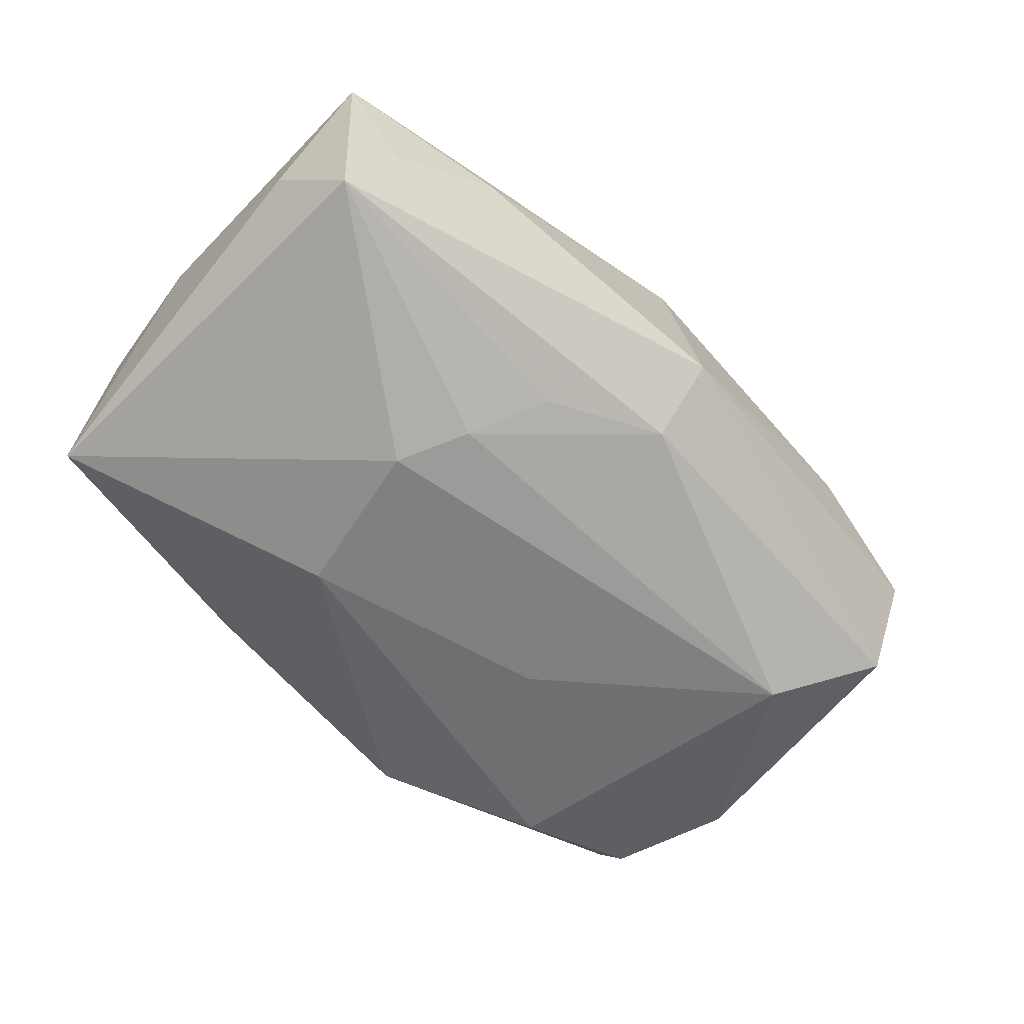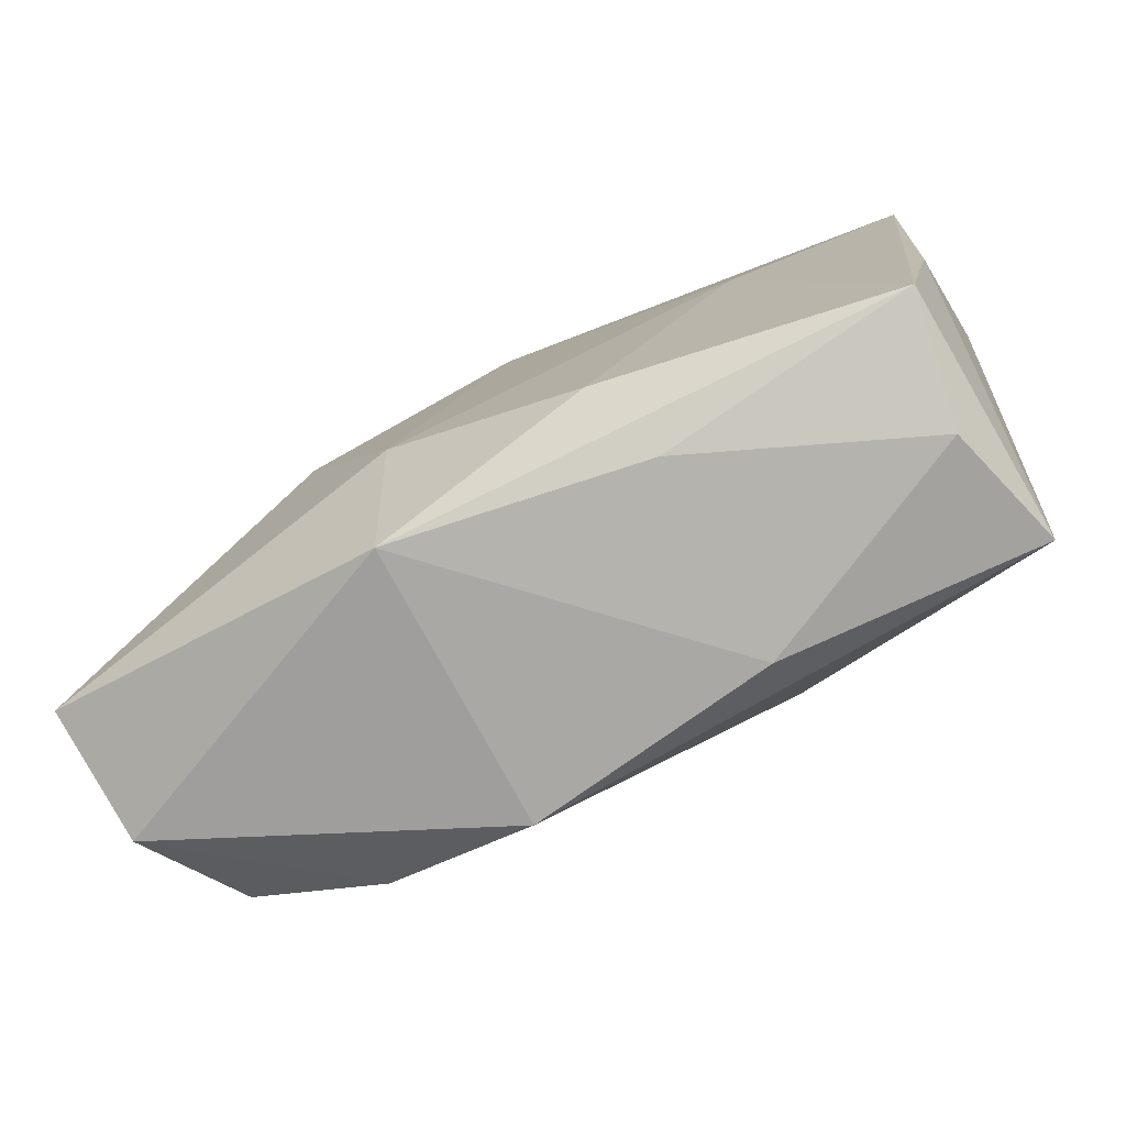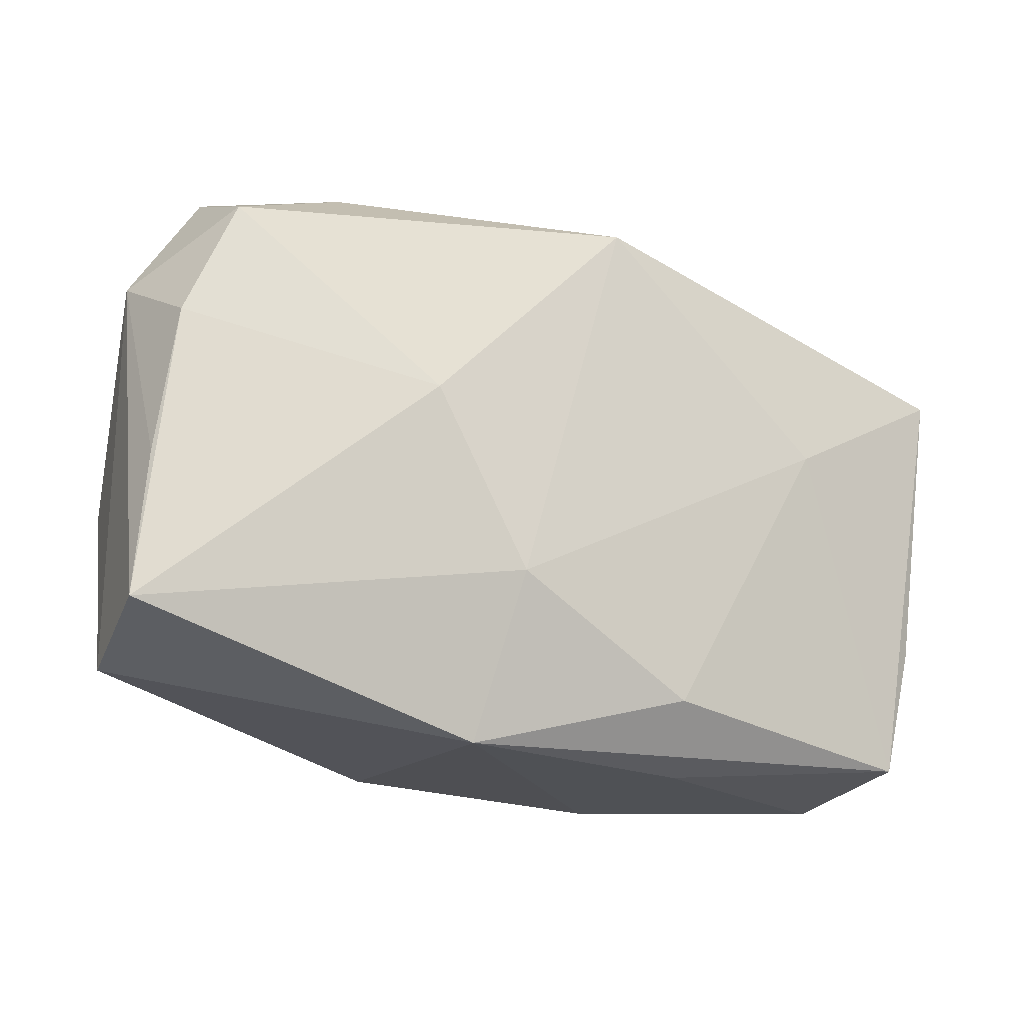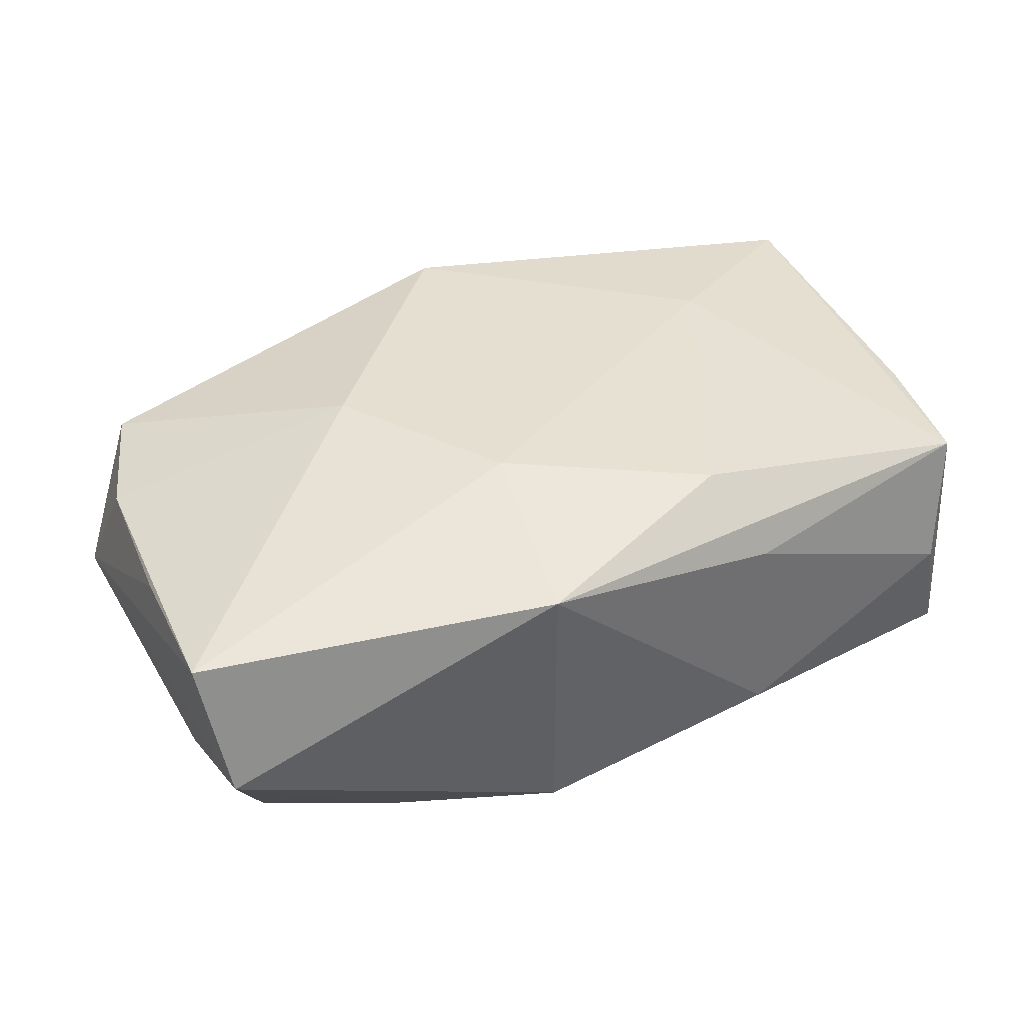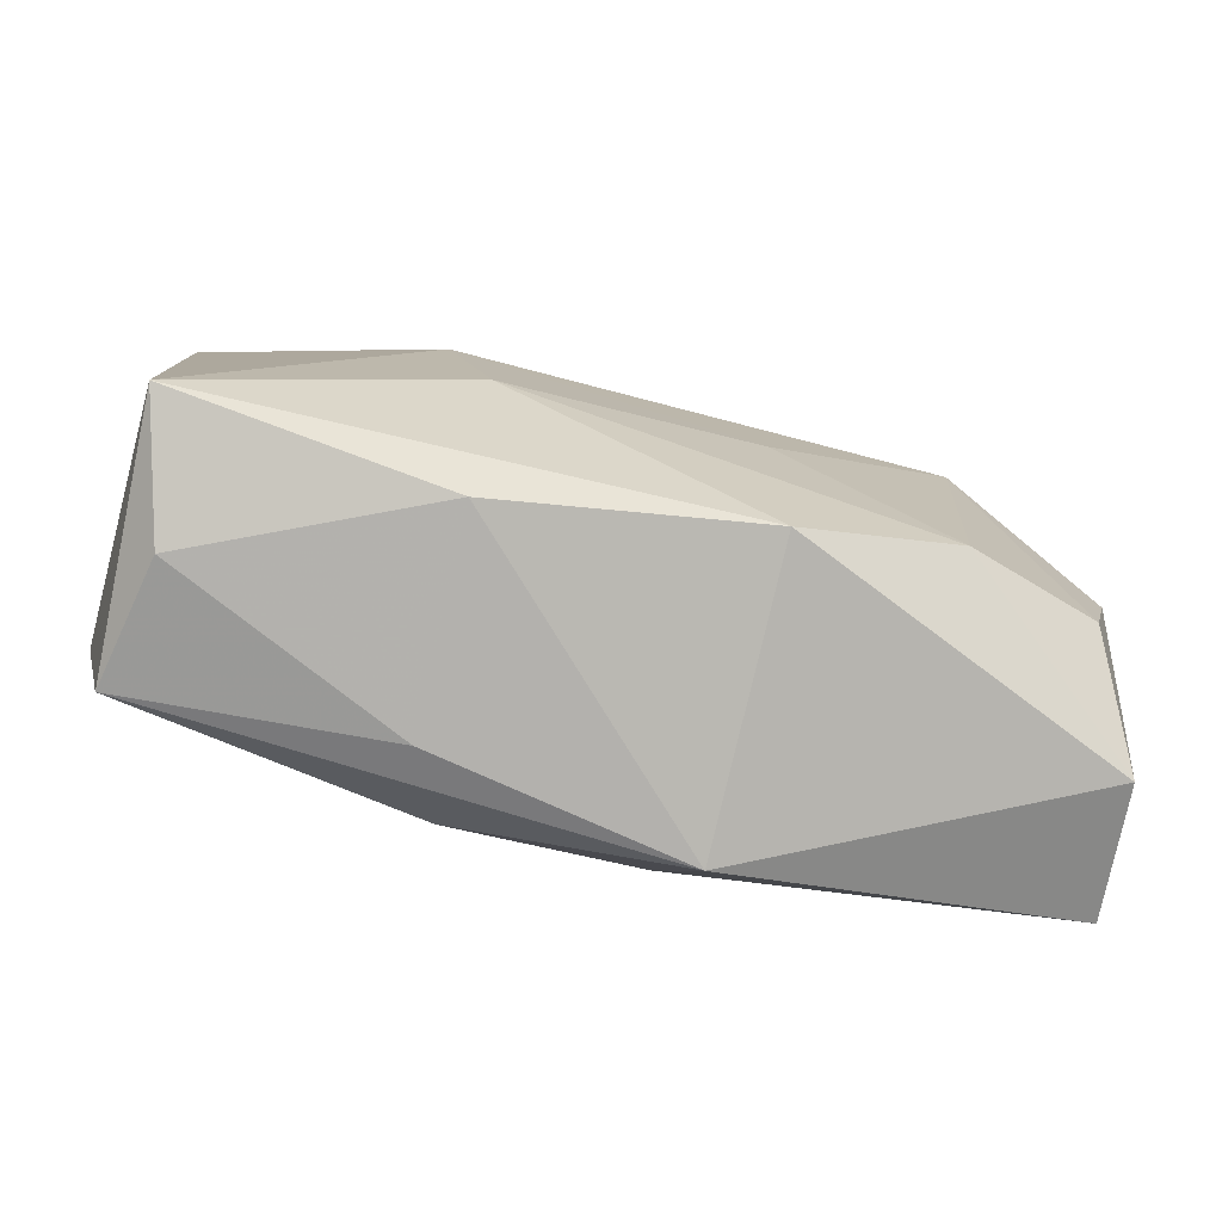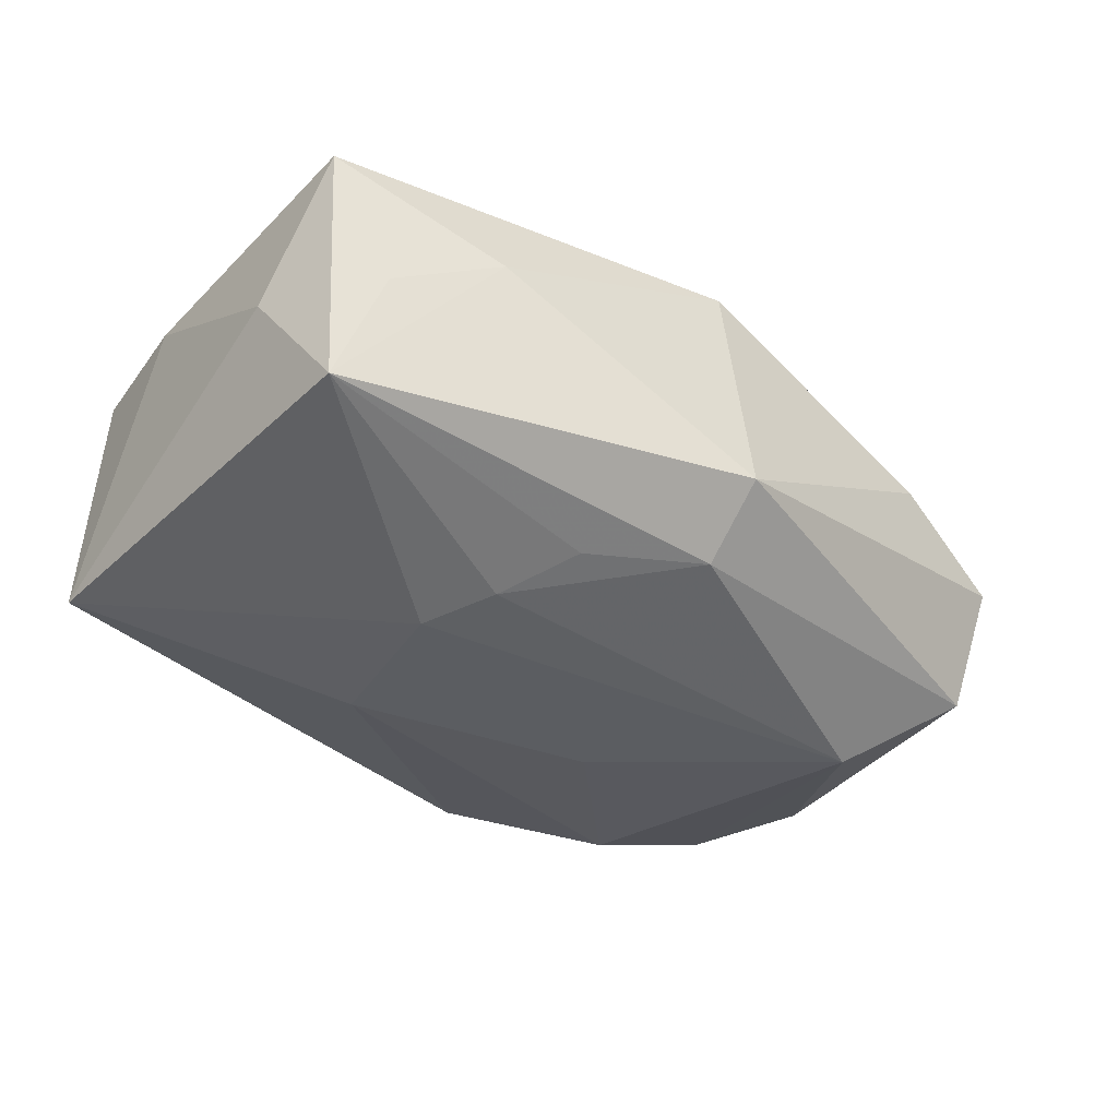
<metadata>
{"format":"obj","ext":"obj","renderer":"f3d","projection":"perspective","resolution":1024,"background":"white","views":[{"elev":-60.1,"azim":130.5,"up":"+Z"},{"elev":-79.9,"azim":26.2,"up":"+Y"},{"elev":-19.8,"azim":-29.1,"up":"+Y"},{"elev":37.8,"azim":-29.3,"up":"+Z"},{"elev":-79.3,"azim":164.3,"up":"+Y"},{"elev":-35.4,"azim":134.8,"up":"+Z"}]}
</metadata>
<code>
v -0.00791 -0.003364 -0.01657
v -0.04027 -0.01595 0.009717
v 0.002082 0.02355 0.01596
v -0.01012 -0.02472 0.01123
v -0.02164 0.02577 0.005864
v 0.008994 -0.01944 0.01461
v -0.03741 0.009757 0.0098
v -0.03422 -0.01296 -0.01161
v 0.02344 0.005908 0.01499
v -0.01621 0.004687 0.01621
v -0.03229 0.0211 -0.01057
v -0.02288 -0.01578 -0.01483
v 0.03469 0.01694 0.001557
v 0.01778 0.002946 -0.01657
v -0.03878 -0.01909 -0.001965
v 0.01189 -0.02472 0.008047
v 0.01225 0.01595 -0.01317
v -0.02457 0.01321 -0.0165
v 0.01526 0.009232 -0.01544
v 0.03243 -0.02455 -0.0002096
v 0.03726 -0.01064 0.01107
v 0.002541 0.02142 -0.01214
v 0.02535 0.02037 0.006763
v -0.03911 -0.003222 0.00934
v 0.03602 -0.02197 -0.01133
v 0.01275 -0.02472 -0.009864
v 0.0396 0.01488 0.0131
v -0.03898 0.01537 -0.000556
v 0.03853 0.01515 -0.009415
v -0.03294 0.02029 0.01027
v 0.01355 -0.01074 -0.01656
v -0.007788 -0.01051 0.01628
v 0.04012 0.007243 0.001309
v -0.009211 -0.02316 -0.01366
v 0.03443 -0.02227 0.01096
v -0.03281 0.0251 1.49e-05
v 0.002967 0.02712 -0.006574
v -0.03674 -0.002241 -0.01139
f 22 11 37
f 37 29 22
f 27 29 13
f 3 9 27
f 32 9 3
f 15 2 28
f 14 29 25
f 25 26 34
f 17 22 29
f 37 3 23
f 23 3 27
f 27 13 23
f 23 29 37
f 23 13 29
f 37 11 36
f 36 11 28
f 28 2 24
f 33 29 27
f 33 25 29
f 27 9 35
f 14 25 31
f 31 25 34
f 31 1 14
f 22 17 19
f 19 29 14
f 19 17 29
f 5 3 37
f 37 36 5
f 21 33 27
f 27 35 21
f 25 33 21
f 21 35 25
f 6 9 32
f 6 35 9
f 26 25 20
f 25 35 20
f 11 22 18
f 22 19 18
f 14 1 18
f 18 19 14
f 32 3 10
f 10 2 32
f 30 5 36
f 30 36 28
f 3 5 30
f 30 10 3
f 32 2 4
f 4 6 32
f 2 15 4
f 35 6 4
f 34 26 4
f 4 15 34
f 12 18 1
f 8 18 12
f 12 31 34
f 1 31 12
f 34 15 12
f 15 8 12
f 38 18 8
f 11 18 38
f 38 15 28
f 38 8 15
f 28 11 38
f 28 24 7
f 7 30 28
f 7 24 2
f 2 10 7
f 10 30 7
f 26 20 16
f 16 4 26
f 16 20 35
f 35 4 16

</code>
